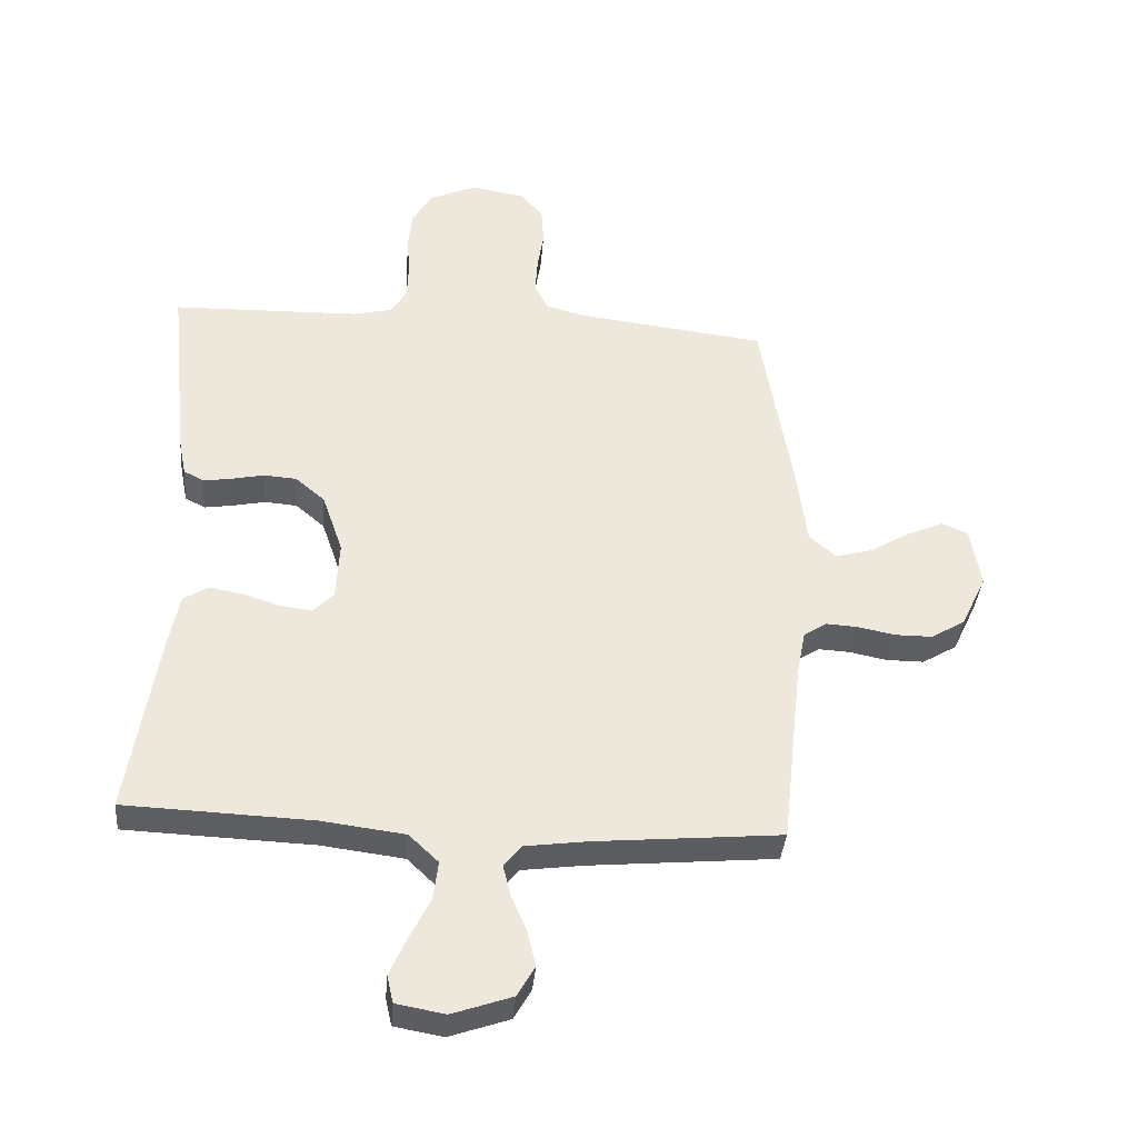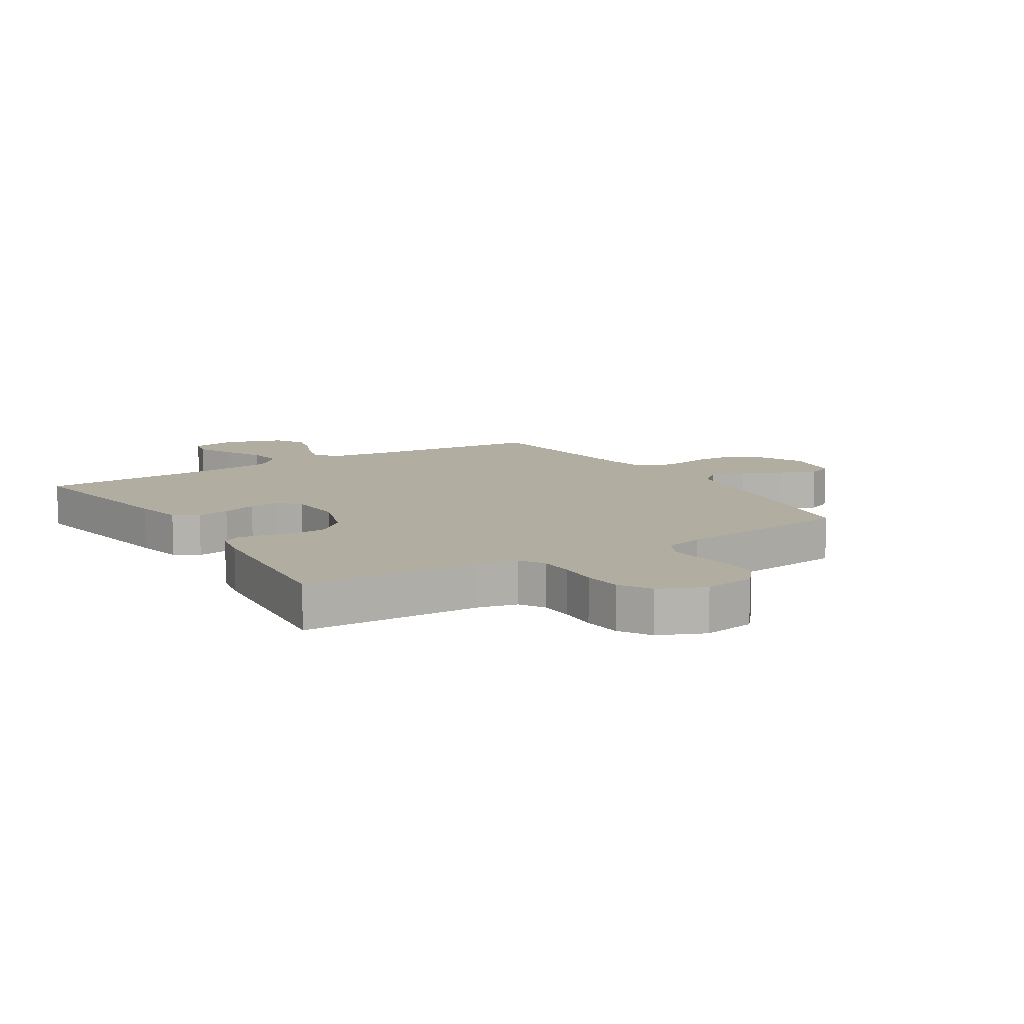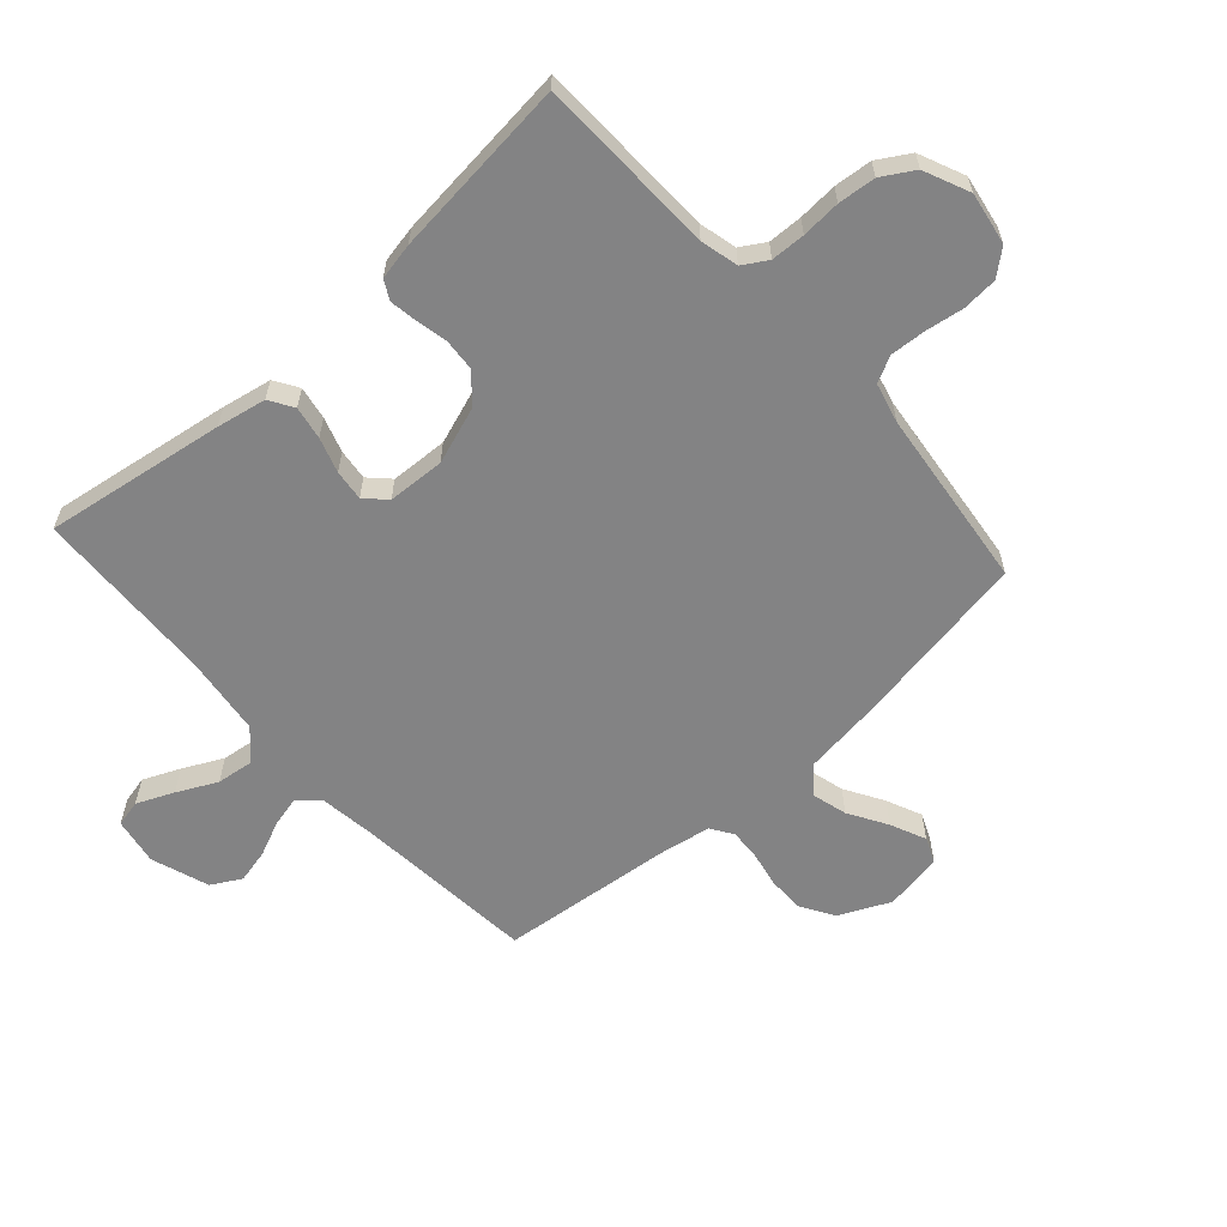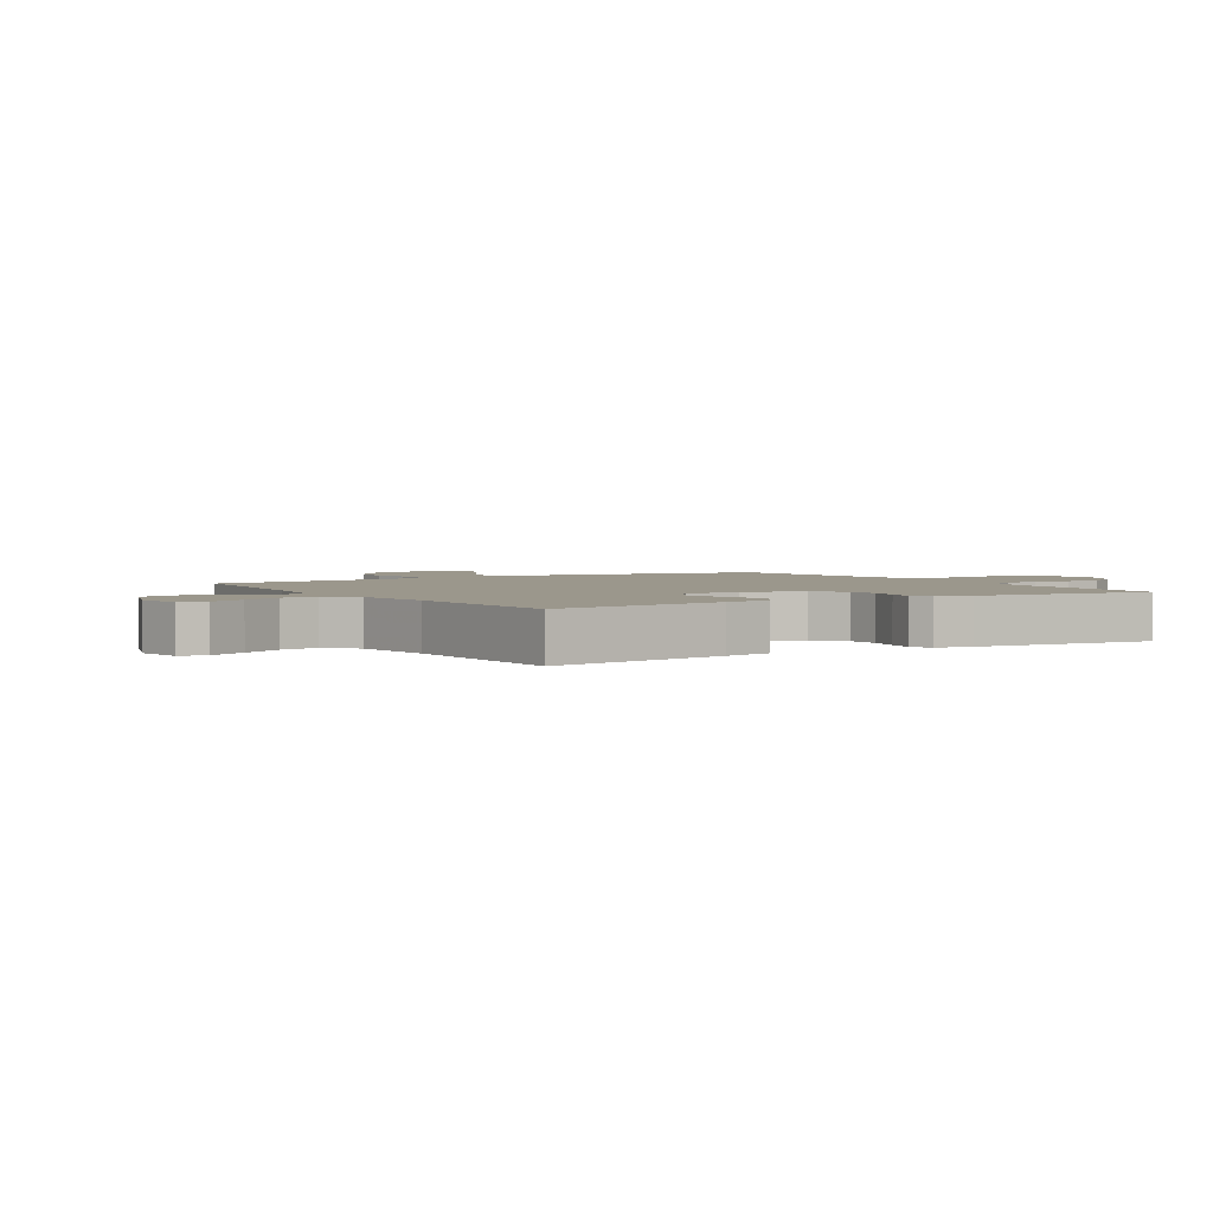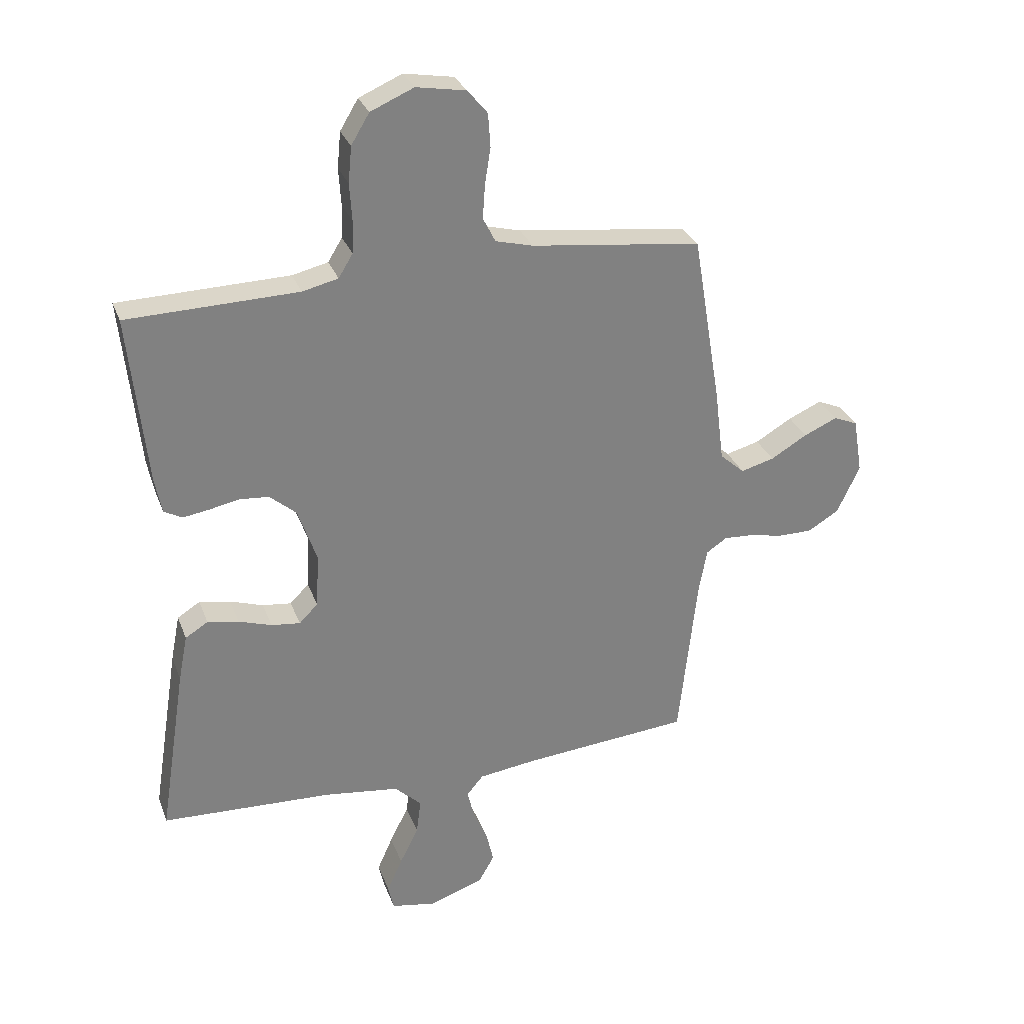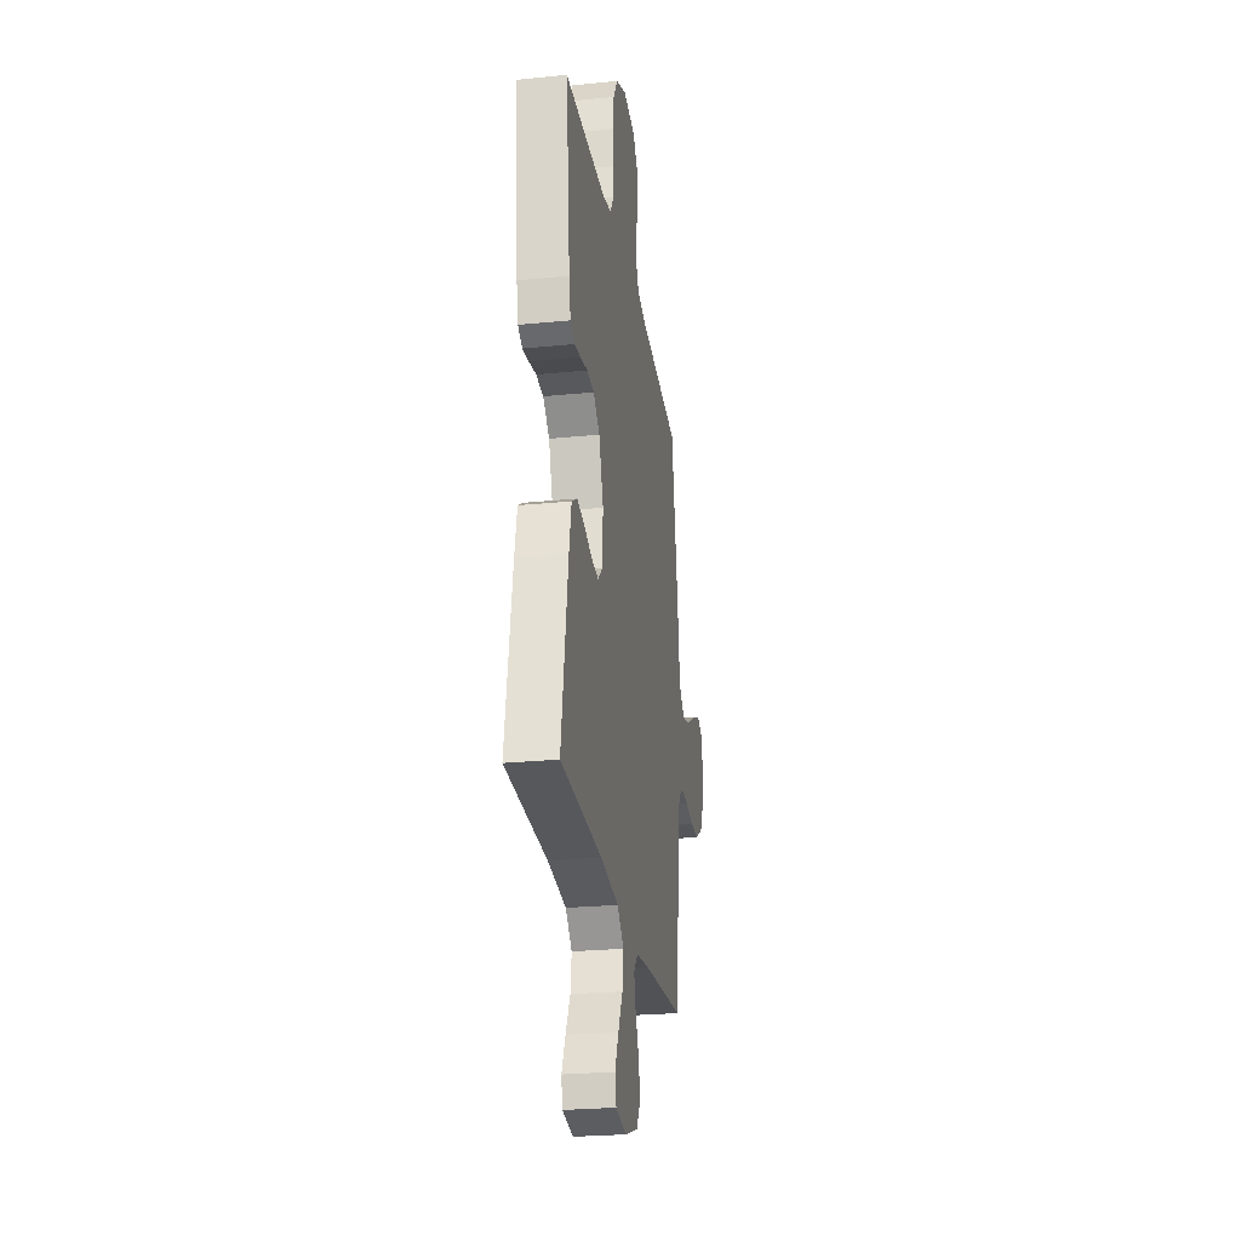
<metadata>
{"format":"obj","ext":"obj","renderer":"f3d","projection":"perspective","resolution":1024,"background":"white","views":[{"elev":-37.3,"azim":-4.9,"up":"+Z"},{"elev":10.5,"azim":-32.0,"up":"+Y"},{"elev":-61.2,"azim":-48.0,"up":"+Y"},{"elev":2.6,"azim":-121.8,"up":"+Y"},{"elev":29.6,"azim":-18.3,"up":"+Z"},{"elev":-25.7,"azim":-80.9,"up":"+Z"}]}
</metadata>
<code>
v 0.5 0.07 -0.5
v 0.2 0.07 -0.527
v 0.103 0.07 -0.54
v 0.074 0.07 -0.575
v 0.086 0.07 -0.625
v 0.111 0.07 -0.682
v 0.124 0.07 -0.739
v 0.096 0.07 -0.788
v 0 0.07 -0.821
v -0.078 0.07 -0.807
v -0.088 0.07 -0.763
v -0.061 0.07 -0.702
v -0.028 0.07 -0.636
v -0.02 0.07 -0.574
v -0.067 0.07 -0.529
v -0.2 0.07 -0.512
v -0.5 0.07 -0.5
v -0.453 0.07 -0.2
v -0.437 0.07 -0.118
v -0.397 0.07 -0.093
v -0.342 0.07 -0.103
v -0.284 0.07 -0.122
v -0.233 0.07 -0.128
v -0.2 0.07 -0.095
v -0.195 0.07 0
v -0.228 0.07 0.096
v -0.275 0.07 0.136
v -0.327 0.07 0.14
v -0.38 0.07 0.129
v -0.425 0.07 0.122
v -0.457 0.07 0.139
v -0.469 0.07 0.2
v -0.5 0.07 0.5
v -0.2 0.07 0.508
v -0.137 0.07 0.523
v -0.112 0.07 0.564
v -0.11 0.07 0.621
v -0.114 0.07 0.686
v -0.108 0.07 0.749
v -0.076 0.07 0.802
v 0 0.07 0.835
v 0.087 0.07 0.82
v 0.122 0.07 0.778
v 0.126 0.07 0.719
v 0.116 0.07 0.655
v 0.112 0.07 0.596
v 0.134 0.07 0.553
v 0.2 0.07 0.536
v 0.5 0.07 0.5
v 0.55 0.07 0.2
v 0.566 0.07 0.073
v 0.609 0.07 0.035
v 0.668 0.07 0.051
v 0.732 0.07 0.089
v 0.791 0.07 0.115
v 0.833 0.07 0.097
v 0.849 0.07 0
v 0.809 0.07 -0.085
v 0.754 0.07 -0.118
v 0.694 0.07 -0.118
v 0.634 0.07 -0.106
v 0.583 0.07 -0.103
v 0.547 0.07 -0.127
v 0.533 0.07 -0.2
v 0.5 0 -0.5
v 0.2 0 -0.527
v 0.103 0 -0.54
v 0.074 0 -0.575
v 0.086 0 -0.625
v 0.111 0 -0.682
v 0.124 0 -0.739
v 0.096 0 -0.788
v 0 0 -0.821
v -0.078 0 -0.807
v -0.088 0 -0.763
v -0.061 0 -0.702
v -0.028 0 -0.636
v -0.02 0 -0.574
v -0.067 0 -0.529
v -0.2 0 -0.512
v -0.5 0 -0.5
v -0.453 0 -0.2
v -0.437 0 -0.118
v -0.397 0 -0.093
v -0.342 0 -0.103
v -0.284 0 -0.122
v -0.233 0 -0.128
v -0.2 0 -0.095
v -0.195 0 0
v -0.228 0 0.096
v -0.275 0 0.136
v -0.327 0 0.14
v -0.38 0 0.129
v -0.425 0 0.122
v -0.457 0 0.139
v -0.469 0 0.2
v -0.5 0 0.5
v -0.2 0 0.508
v -0.137 0 0.523
v -0.112 0 0.564
v -0.11 0 0.621
v -0.114 0 0.686
v -0.108 0 0.749
v -0.076 0 0.802
v 0 0 0.835
v 0.087 0 0.82
v 0.122 0 0.778
v 0.126 0 0.719
v 0.116 0 0.655
v 0.112 0 0.596
v 0.134 0 0.553
v 0.2 0 0.536
v 0.5 0 0.5
v 0.55 0 0.2
v 0.566 0 0.073
v 0.609 0 0.035
v 0.668 0 0.051
v 0.732 0 0.089
v 0.791 0 0.115
v 0.833 0 0.097
v 0.849 0 0
v 0.809 0 -0.085
v 0.754 0 -0.118
v 0.694 0 -0.118
v 0.634 0 -0.106
v 0.583 0 -0.103
v 0.547 0 -0.127
v 0.533 0 -0.2
f 59 60 61
f 58 59 61
f 57 58 61
f 56 57 61
f 55 56 61
f 54 55 61
f 53 54 61
f 52 53 61 62
f 51 52 62 63
f 51 63 64
f 50 51 64
f 49 50 64
f 48 49 64
f 43 44 45
f 42 43 45
f 41 42 45
f 40 41 45
f 39 40 45
f 38 39 45
f 37 38 45
f 36 37 45 46
f 35 36 46 47
f 32 33 34
f 31 32 34
f 30 31 34
f 29 30 34
f 28 29 34
f 35 47 48
f 34 35 48
f 28 34 48
f 27 28 48
f 20 21 22
f 19 20 22
f 18 19 22
f 17 18 22
f 16 17 22
f 15 16 22 23
f 14 15 23 24
f 11 12 13
f 10 11 13
f 9 10 13
f 8 9 13
f 7 8 13
f 6 7 13
f 5 6 13
f 4 5 13 14
f 14 24 25
f 4 14 25
f 3 4 25
f 48 64 1
f 27 48 1
f 26 27 1
f 2 3 25 26
f 1 2 26
f 125 124 123
f 125 123 122
f 125 122 121
f 125 121 120
f 125 120 119
f 125 119 118
f 125 118 117
f 126 125 117 116
f 127 126 116 115
f 128 127 115
f 128 115 114
f 128 114 113
f 128 113 112
f 109 108 107
f 109 107 106
f 109 106 105
f 109 105 104
f 109 104 103
f 109 103 102
f 109 102 101
f 110 109 101 100
f 111 110 100 99
f 98 97 96
f 98 96 95
f 98 95 94
f 98 94 93
f 98 93 92
f 112 111 99
f 112 99 98
f 112 98 92
f 112 92 91
f 86 85 84
f 86 84 83
f 86 83 82
f 86 82 81
f 86 81 80
f 87 86 80 79
f 88 87 79 78
f 77 76 75
f 77 75 74
f 77 74 73
f 77 73 72
f 77 72 71
f 77 71 70
f 77 70 69
f 78 77 69 68
f 89 88 78
f 89 78 68
f 89 68 67
f 65 128 112
f 65 112 91
f 65 91 90
f 90 89 67 66
f 90 66 65
f 1 65 66 2
f 2 66 67 3
f 3 67 68 4
f 4 68 69 5
f 5 69 70 6
f 6 70 71 7
f 7 71 72 8
f 8 72 73 9
f 9 73 74 10
f 10 74 75 11
f 11 75 76 12
f 12 76 77 13
f 13 77 78 14
f 14 78 79 15
f 15 79 80 16
f 16 80 81 17
f 17 81 82 18
f 18 82 83 19
f 19 83 84 20
f 20 84 85 21
f 21 85 86 22
f 22 86 87 23
f 23 87 88 24
f 24 88 89 25
f 25 89 90 26
f 26 90 91 27
f 27 91 92 28
f 28 92 93 29
f 29 93 94 30
f 30 94 95 31
f 31 95 96 32
f 32 96 97 33
f 33 97 98 34
f 34 98 99 35
f 35 99 100 36
f 36 100 101 37
f 37 101 102 38
f 38 102 103 39
f 39 103 104 40
f 40 104 105 41
f 41 105 106 42
f 42 106 107 43
f 43 107 108 44
f 44 108 109 45
f 45 109 110 46
f 46 110 111 47
f 47 111 112 48
f 48 112 113 49
f 49 113 114 50
f 50 114 115 51
f 51 115 116 52
f 52 116 117 53
f 53 117 118 54
f 54 118 119 55
f 55 119 120 56
f 56 120 121 57
f 57 121 122 58
f 58 122 123 59
f 59 123 124 60
f 60 124 125 61
f 61 125 126 62
f 62 126 127 63
f 63 127 128 64
f 64 128 65 1

</code>
